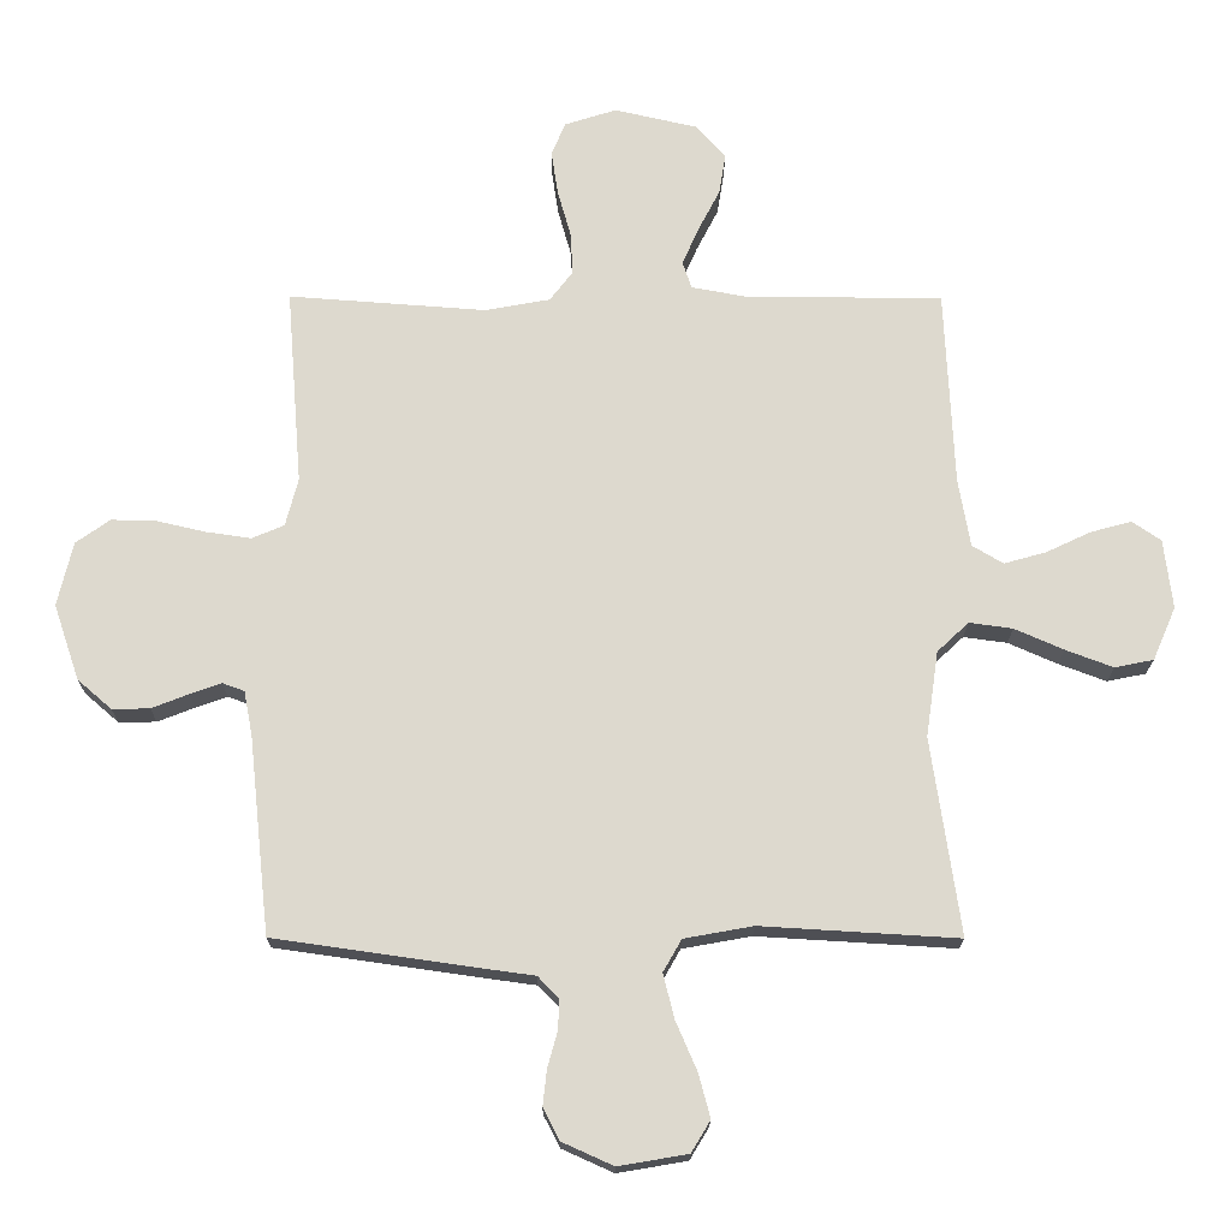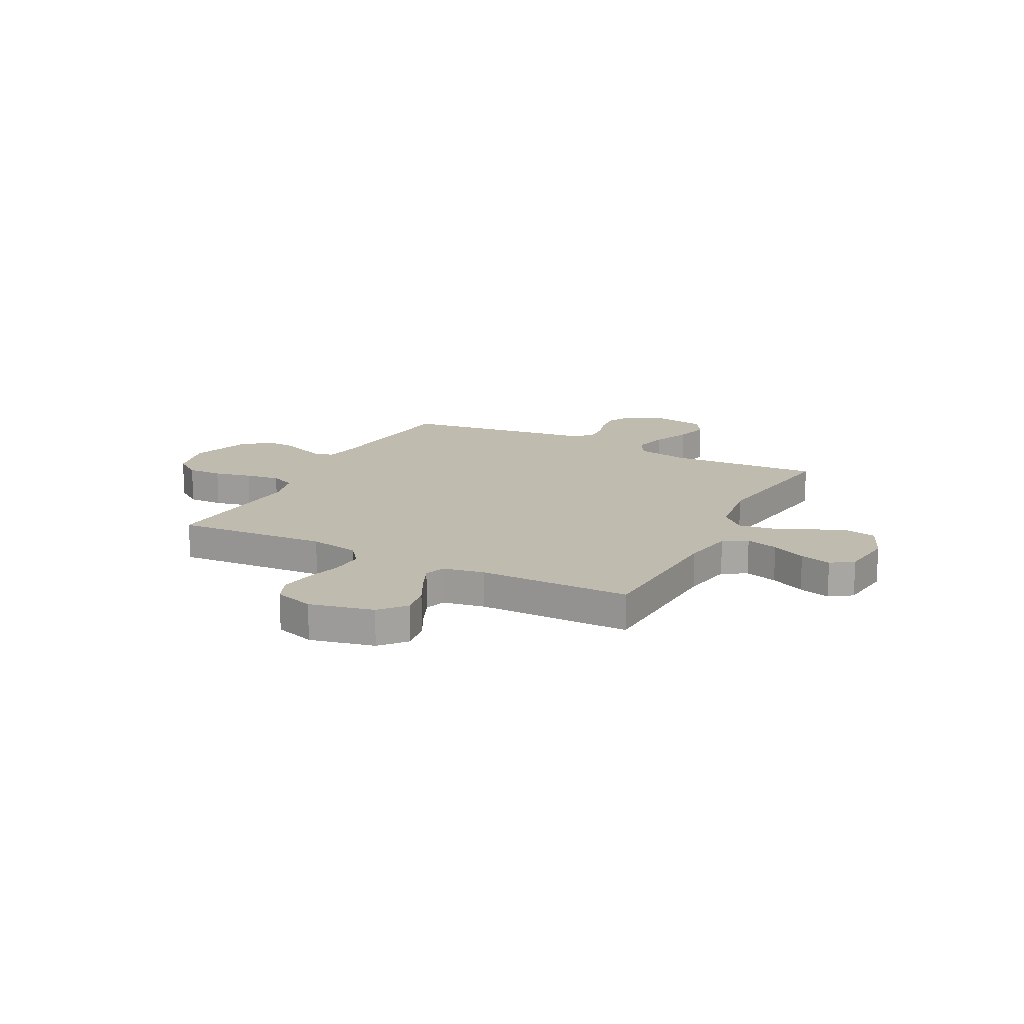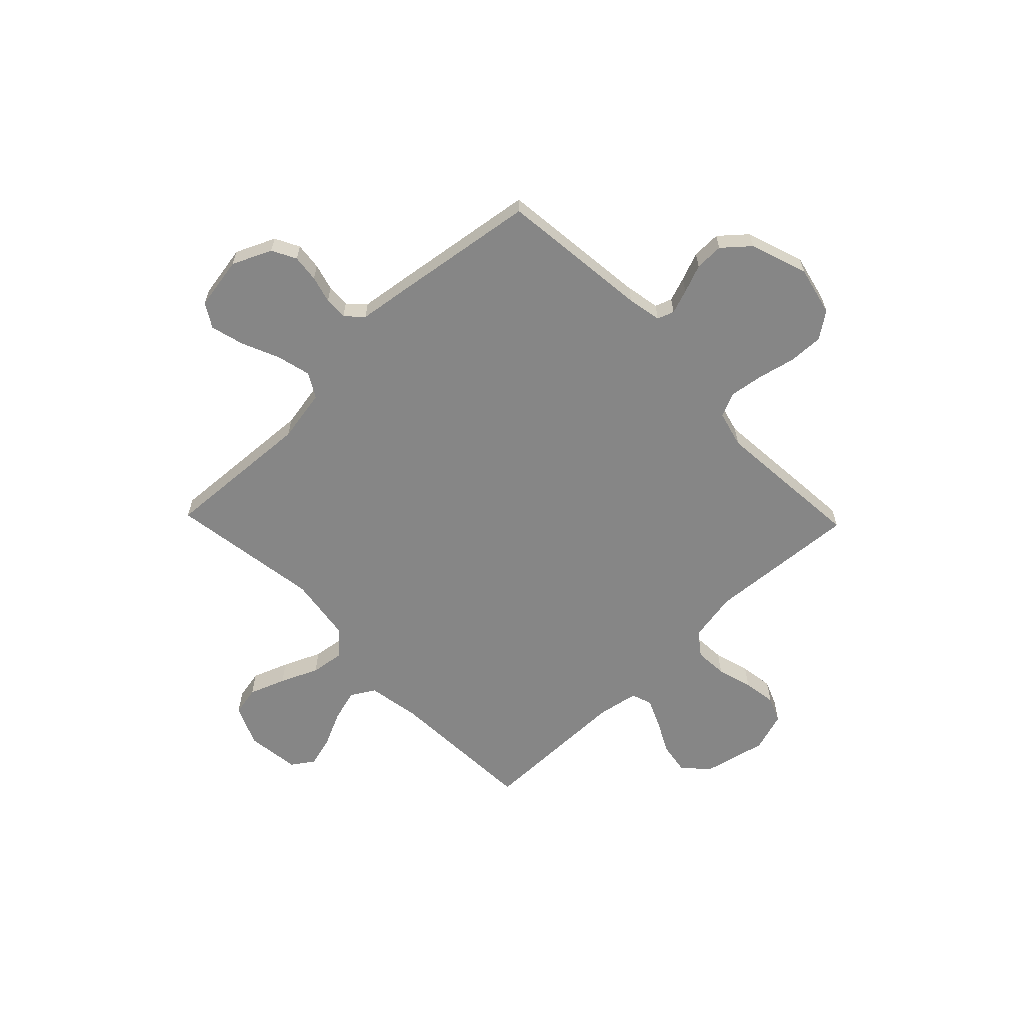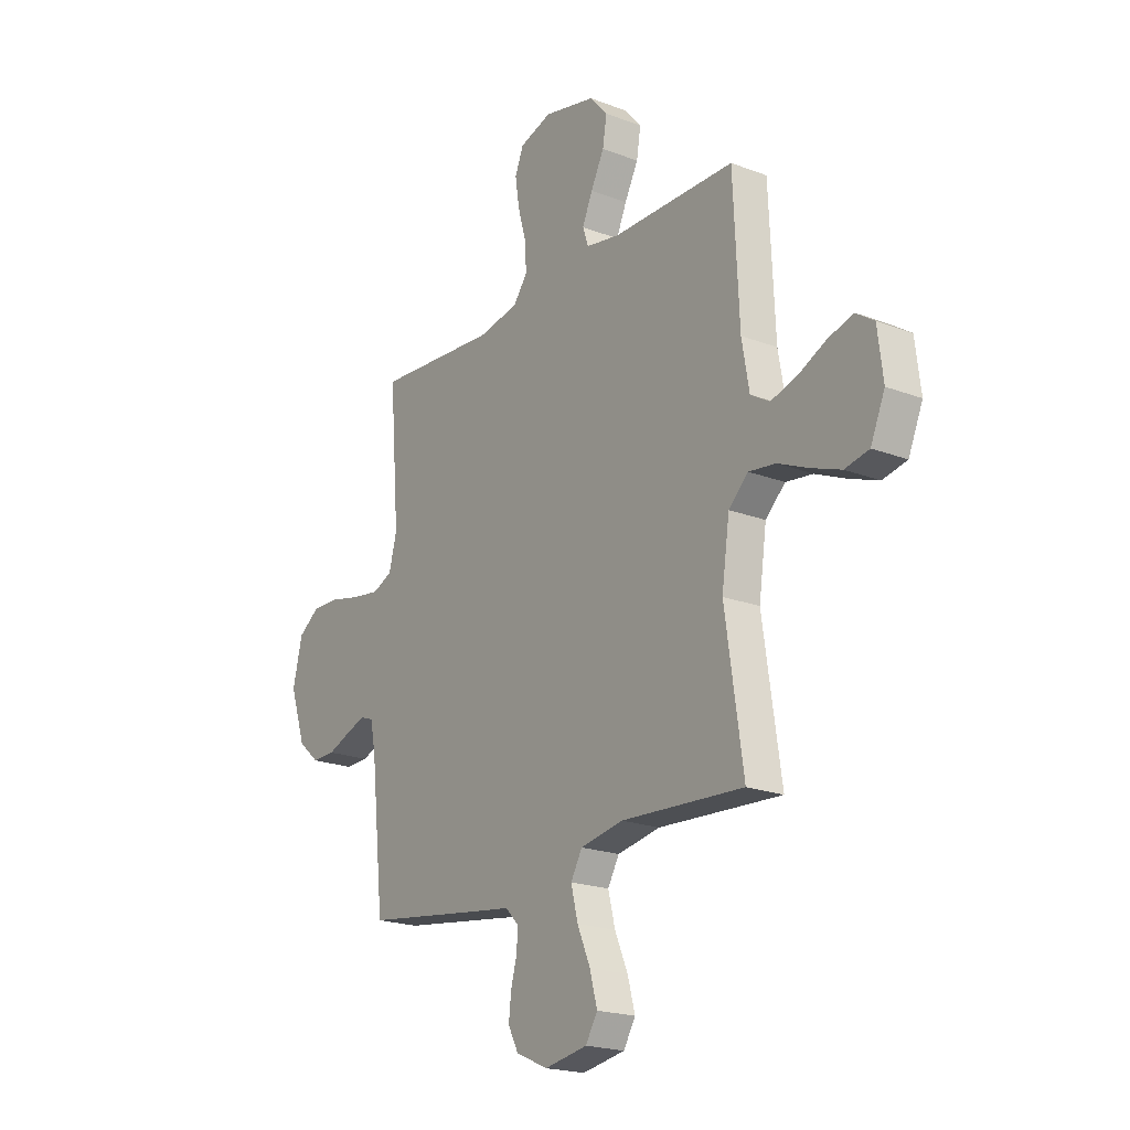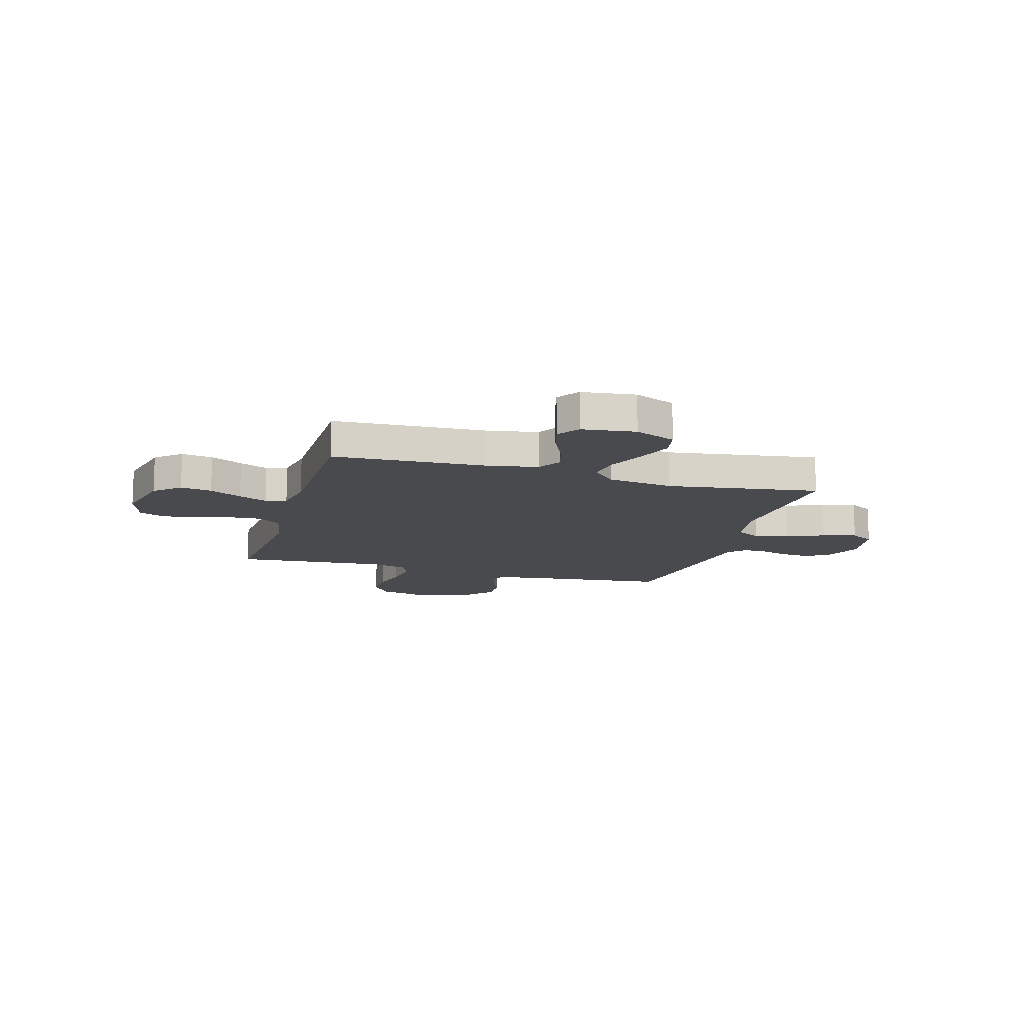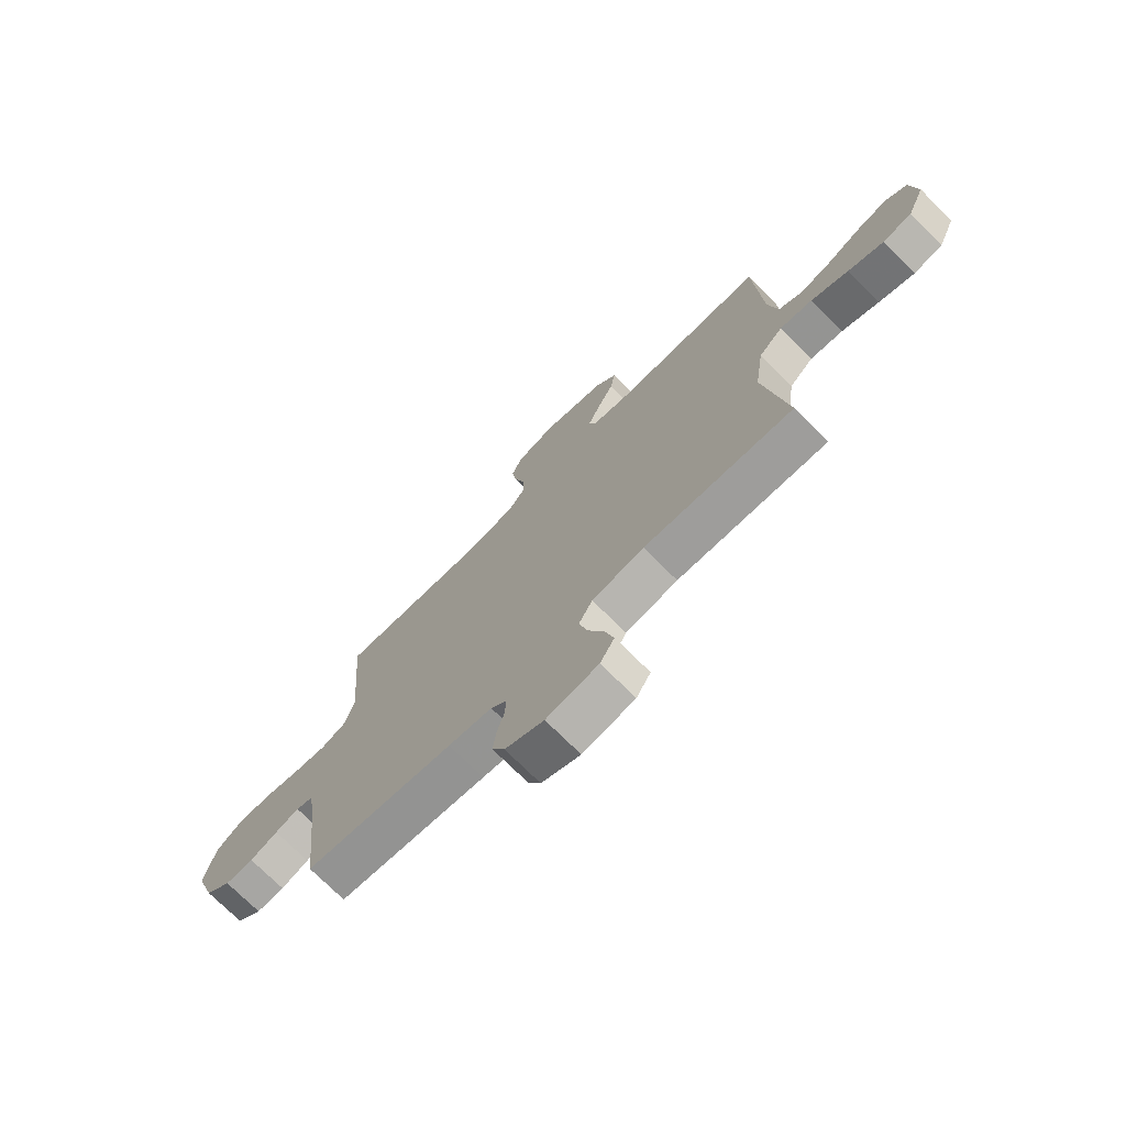
<metadata>
{"format":"obj","ext":"obj","renderer":"f3d","projection":"perspective","resolution":1024,"background":"white","views":[{"elev":-18.2,"azim":-0.4,"up":"+Z"},{"elev":16.2,"azim":27.3,"up":"+Y"},{"elev":-62.2,"azim":-136.0,"up":"+Y"},{"elev":-20.5,"azim":55.2,"up":"+Z"},{"elev":-13.0,"azim":73.9,"up":"+Y"},{"elev":-73.4,"azim":45.0,"up":"+Z"}]}
</metadata>
<code>
v 0.5 0.07 -0.5
v 0.2 0.07 -0.482
v 0.095 0.07 -0.501
v 0.067 0.07 -0.55
v 0.084 0.07 -0.618
v 0.116 0.07 -0.692
v 0.134 0.07 -0.759
v 0.105 0.07 -0.807
v 0 0.07 -0.825
v -0.078 0.07 -0.79
v -0.103 0.07 -0.742
v -0.097 0.07 -0.688
v -0.082 0.07 -0.634
v -0.08 0.07 -0.588
v -0.112 0.07 -0.555
v -0.2 0.07 -0.543
v -0.5 0.07 -0.5
v -0.532 0.07 -0.2
v -0.545 0.07 -0.132
v -0.578 0.07 -0.12
v -0.626 0.07 -0.137
v -0.682 0.07 -0.159
v -0.739 0.07 -0.16
v -0.791 0.07 -0.115
v -0.83 0.07 0
v -0.807 0.07 0.098
v -0.755 0.07 0.135
v -0.686 0.07 0.133
v -0.612 0.07 0.116
v -0.544 0.07 0.106
v -0.495 0.07 0.127
v -0.476 0.07 0.2
v -0.5 0.07 0.5
v -0.2 0.07 0.478
v -0.101 0.07 0.496
v -0.066 0.07 0.542
v -0.07 0.07 0.607
v -0.09 0.07 0.678
v -0.1 0.07 0.744
v -0.079 0.07 0.795
v 0 0.07 0.82
v 0.127 0.07 0.791
v 0.171 0.07 0.741
v 0.161 0.07 0.679
v 0.128 0.07 0.615
v 0.103 0.07 0.558
v 0.117 0.07 0.517
v 0.2 0.07 0.502
v 0.5 0.07 0.5
v 0.514 0.07 0.2
v 0.532 0.07 0.097
v 0.579 0.07 0.069
v 0.643 0.07 0.087
v 0.711 0.07 0.119
v 0.773 0.07 0.136
v 0.817 0.07 0.106
v 0.83 0.07 0
v 0.795 0.07 -0.081
v 0.736 0.07 -0.093
v 0.664 0.07 -0.066
v 0.589 0.07 -0.033
v 0.523 0.07 -0.024
v 0.475 0.07 -0.069
v 0.456 0.07 -0.2
v 0.5 0 -0.5
v 0.2 0 -0.482
v 0.095 0 -0.501
v 0.067 0 -0.55
v 0.084 0 -0.618
v 0.116 0 -0.692
v 0.134 0 -0.759
v 0.105 0 -0.807
v 0 0 -0.825
v -0.078 0 -0.79
v -0.103 0 -0.742
v -0.097 0 -0.688
v -0.082 0 -0.634
v -0.08 0 -0.588
v -0.112 0 -0.555
v -0.2 0 -0.543
v -0.5 0 -0.5
v -0.532 0 -0.2
v -0.545 0 -0.132
v -0.578 0 -0.12
v -0.626 0 -0.137
v -0.682 0 -0.159
v -0.739 0 -0.16
v -0.791 0 -0.115
v -0.83 0 0
v -0.807 0 0.098
v -0.755 0 0.135
v -0.686 0 0.133
v -0.612 0 0.116
v -0.544 0 0.106
v -0.495 0 0.127
v -0.476 0 0.2
v -0.5 0 0.5
v -0.2 0 0.478
v -0.101 0 0.496
v -0.066 0 0.542
v -0.07 0 0.607
v -0.09 0 0.678
v -0.1 0 0.744
v -0.079 0 0.795
v 0 0 0.82
v 0.127 0 0.791
v 0.171 0 0.741
v 0.161 0 0.679
v 0.128 0 0.615
v 0.103 0 0.558
v 0.117 0 0.517
v 0.2 0 0.502
v 0.5 0 0.5
v 0.514 0 0.2
v 0.532 0 0.097
v 0.579 0 0.069
v 0.643 0 0.087
v 0.711 0 0.119
v 0.773 0 0.136
v 0.817 0 0.106
v 0.83 0 0
v 0.795 0 -0.081
v 0.736 0 -0.093
v 0.664 0 -0.066
v 0.589 0 -0.033
v 0.523 0 -0.024
v 0.475 0 -0.069
v 0.456 0 -0.2
f 59 60 61
f 58 59 61
f 57 58 61
f 56 57 61
f 55 56 61
f 54 55 61
f 53 54 61
f 52 53 61 62
f 51 52 62 63
f 48 49 50
f 50 51 63
f 48 50 63
f 47 48 63
f 43 44 45
f 42 43 45
f 41 42 45
f 40 41 45
f 39 40 45
f 38 39 45
f 37 38 45
f 36 37 45 46
f 35 36 46 47
f 32 33 34
f 47 63 64
f 35 47 64
f 34 35 64
f 32 34 64
f 31 32 64
f 27 28 29
f 26 27 29
f 25 26 29
f 24 25 29
f 23 24 29
f 22 23 29
f 21 22 29
f 20 21 29 30
f 15 16 17 18
f 15 18 19
f 11 12 13
f 10 11 13
f 9 10 13
f 8 9 13
f 7 8 13
f 6 7 13
f 5 6 13
f 4 5 13 14
f 3 4 14 15
f 64 1 2
f 31 64 2
f 30 31 2
f 19 20 30
f 3 15 19 30
f 2 3 30
f 125 124 123
f 125 123 122
f 125 122 121
f 125 121 120
f 125 120 119
f 125 119 118
f 125 118 117
f 126 125 117 116
f 127 126 116 115
f 114 113 112
f 127 115 114
f 127 114 112
f 127 112 111
f 109 108 107
f 109 107 106
f 109 106 105
f 109 105 104
f 109 104 103
f 109 103 102
f 109 102 101
f 110 109 101 100
f 111 110 100 99
f 98 97 96
f 128 127 111
f 128 111 99
f 128 99 98
f 128 98 96
f 128 96 95
f 93 92 91
f 93 91 90
f 93 90 89
f 93 89 88
f 93 88 87
f 93 87 86
f 93 86 85
f 94 93 85 84
f 82 81 80 79
f 83 82 79
f 77 76 75
f 77 75 74
f 77 74 73
f 77 73 72
f 77 72 71
f 77 71 70
f 77 70 69
f 78 77 69 68
f 79 78 68 67
f 66 65 128
f 66 128 95
f 66 95 94
f 94 84 83
f 94 83 79 67
f 94 67 66
f 1 65 66 2
f 2 66 67 3
f 3 67 68 4
f 4 68 69 5
f 5 69 70 6
f 6 70 71 7
f 7 71 72 8
f 8 72 73 9
f 9 73 74 10
f 10 74 75 11
f 11 75 76 12
f 12 76 77 13
f 13 77 78 14
f 14 78 79 15
f 15 79 80 16
f 16 80 81 17
f 17 81 82 18
f 18 82 83 19
f 19 83 84 20
f 20 84 85 21
f 21 85 86 22
f 22 86 87 23
f 23 87 88 24
f 24 88 89 25
f 25 89 90 26
f 26 90 91 27
f 27 91 92 28
f 28 92 93 29
f 29 93 94 30
f 30 94 95 31
f 31 95 96 32
f 32 96 97 33
f 33 97 98 34
f 34 98 99 35
f 35 99 100 36
f 36 100 101 37
f 37 101 102 38
f 38 102 103 39
f 39 103 104 40
f 40 104 105 41
f 41 105 106 42
f 42 106 107 43
f 43 107 108 44
f 44 108 109 45
f 45 109 110 46
f 46 110 111 47
f 47 111 112 48
f 48 112 113 49
f 49 113 114 50
f 50 114 115 51
f 51 115 116 52
f 52 116 117 53
f 53 117 118 54
f 54 118 119 55
f 55 119 120 56
f 56 120 121 57
f 57 121 122 58
f 58 122 123 59
f 59 123 124 60
f 60 124 125 61
f 61 125 126 62
f 62 126 127 63
f 63 127 128 64
f 64 128 65 1

</code>
